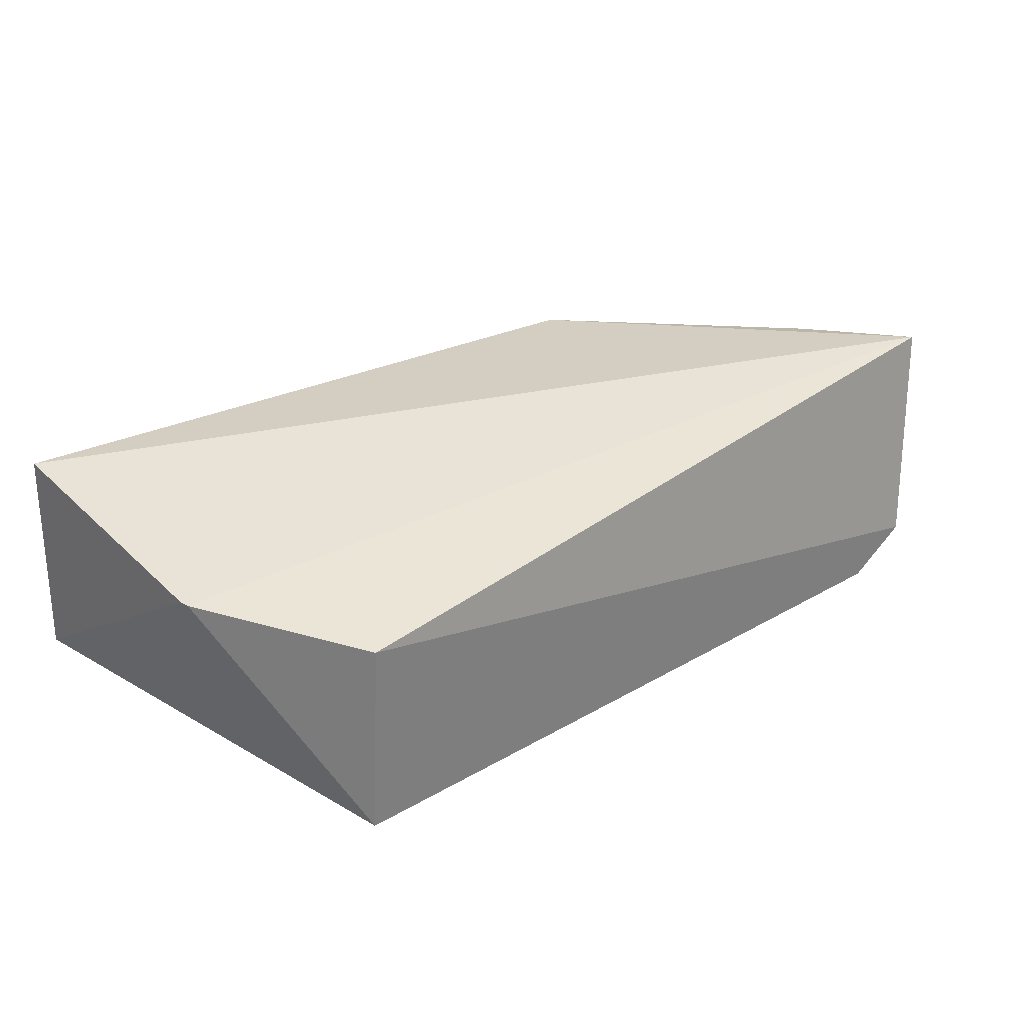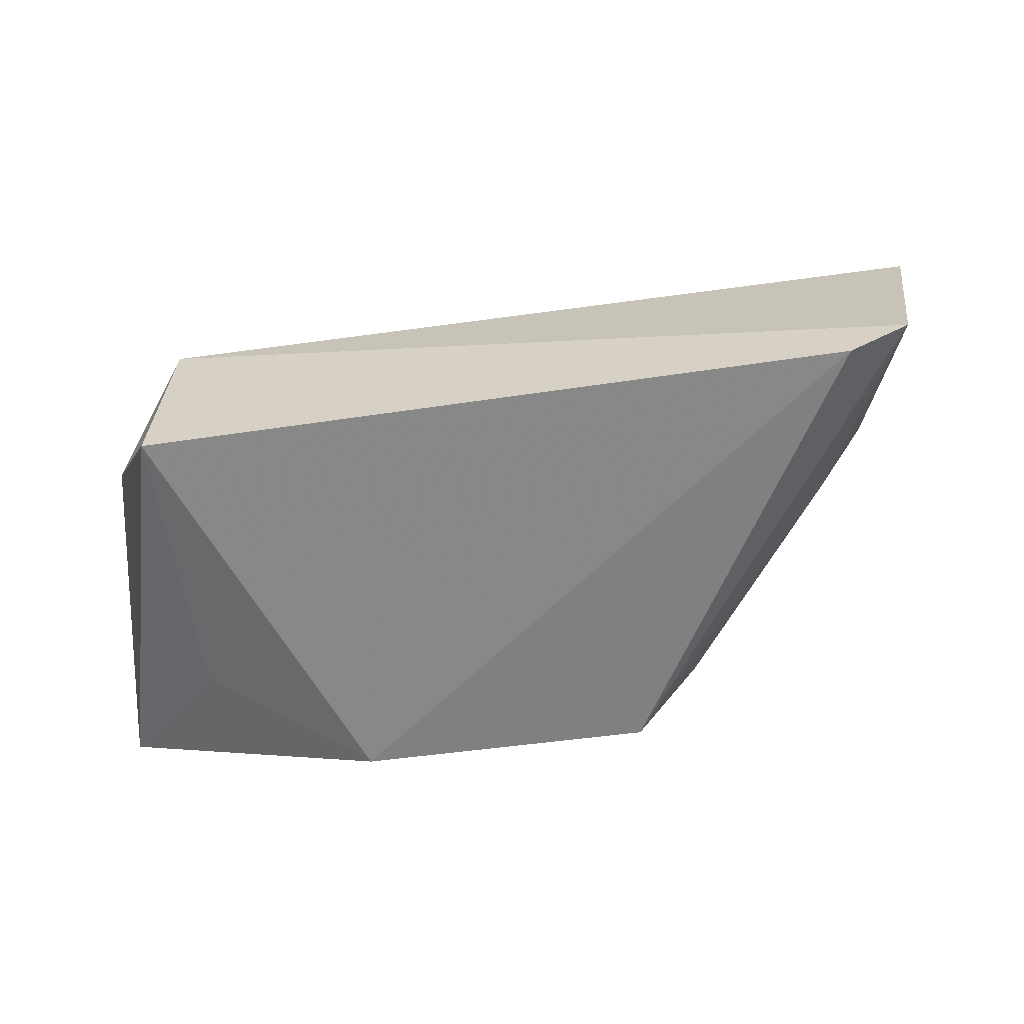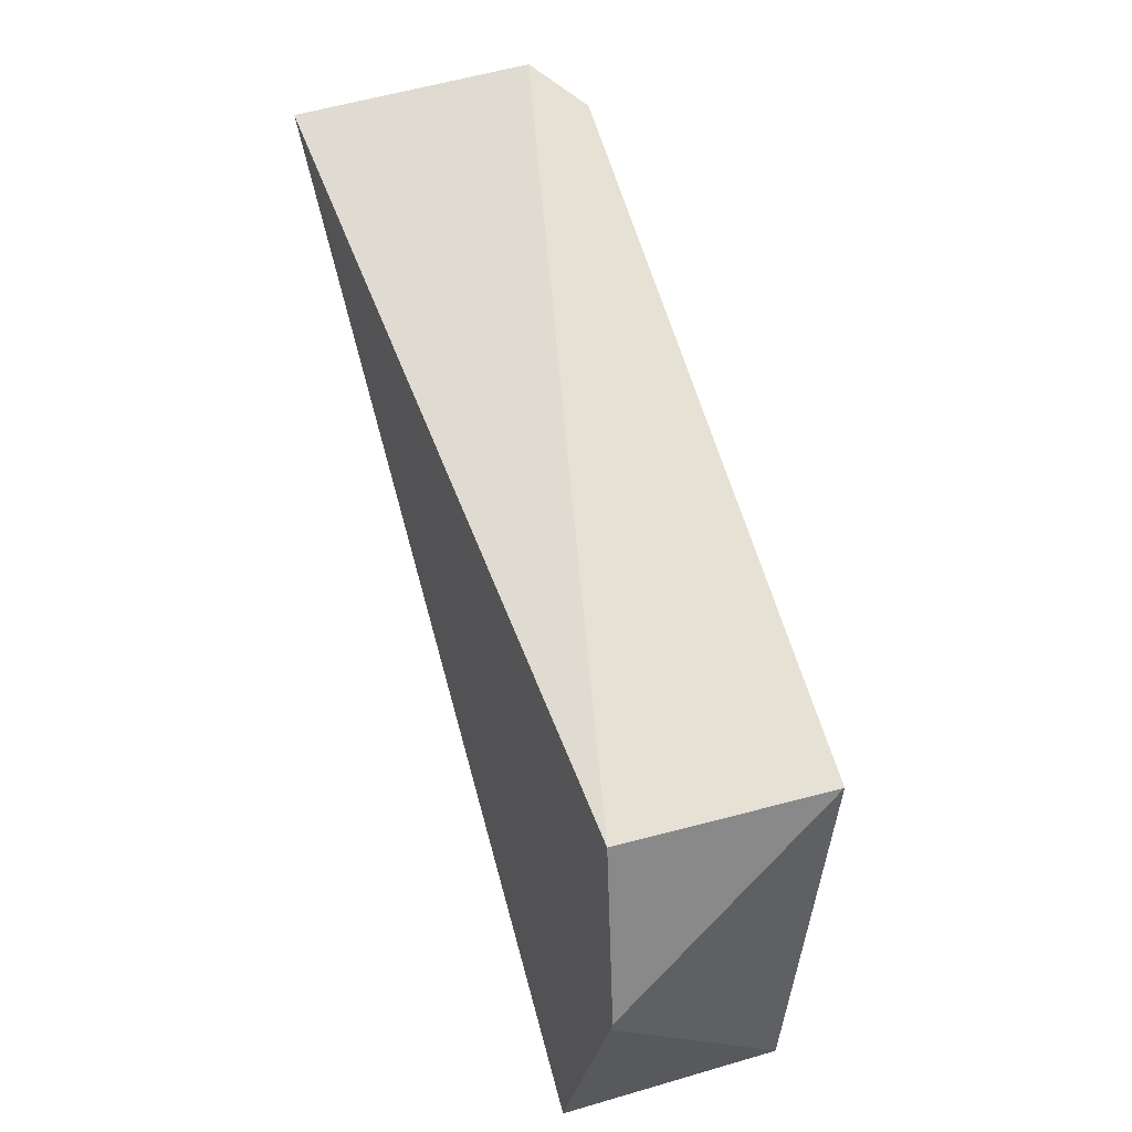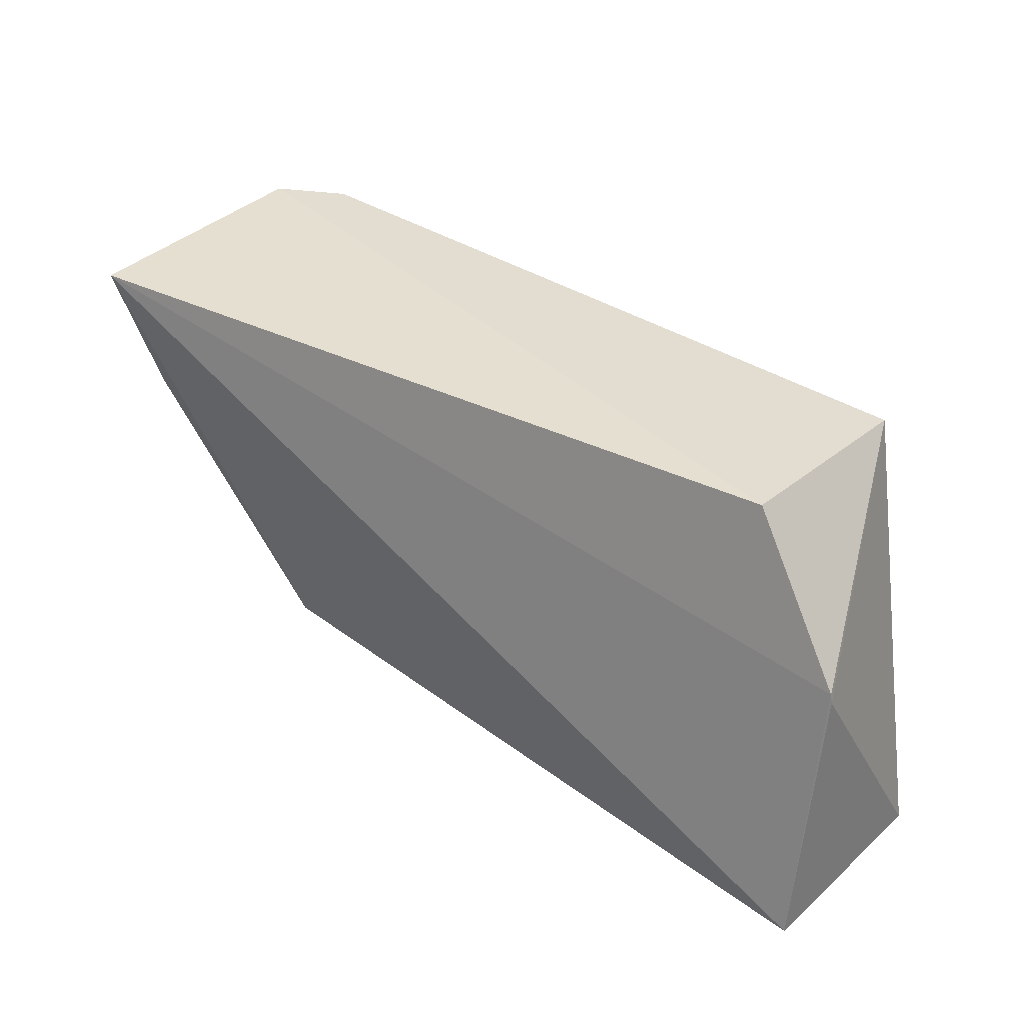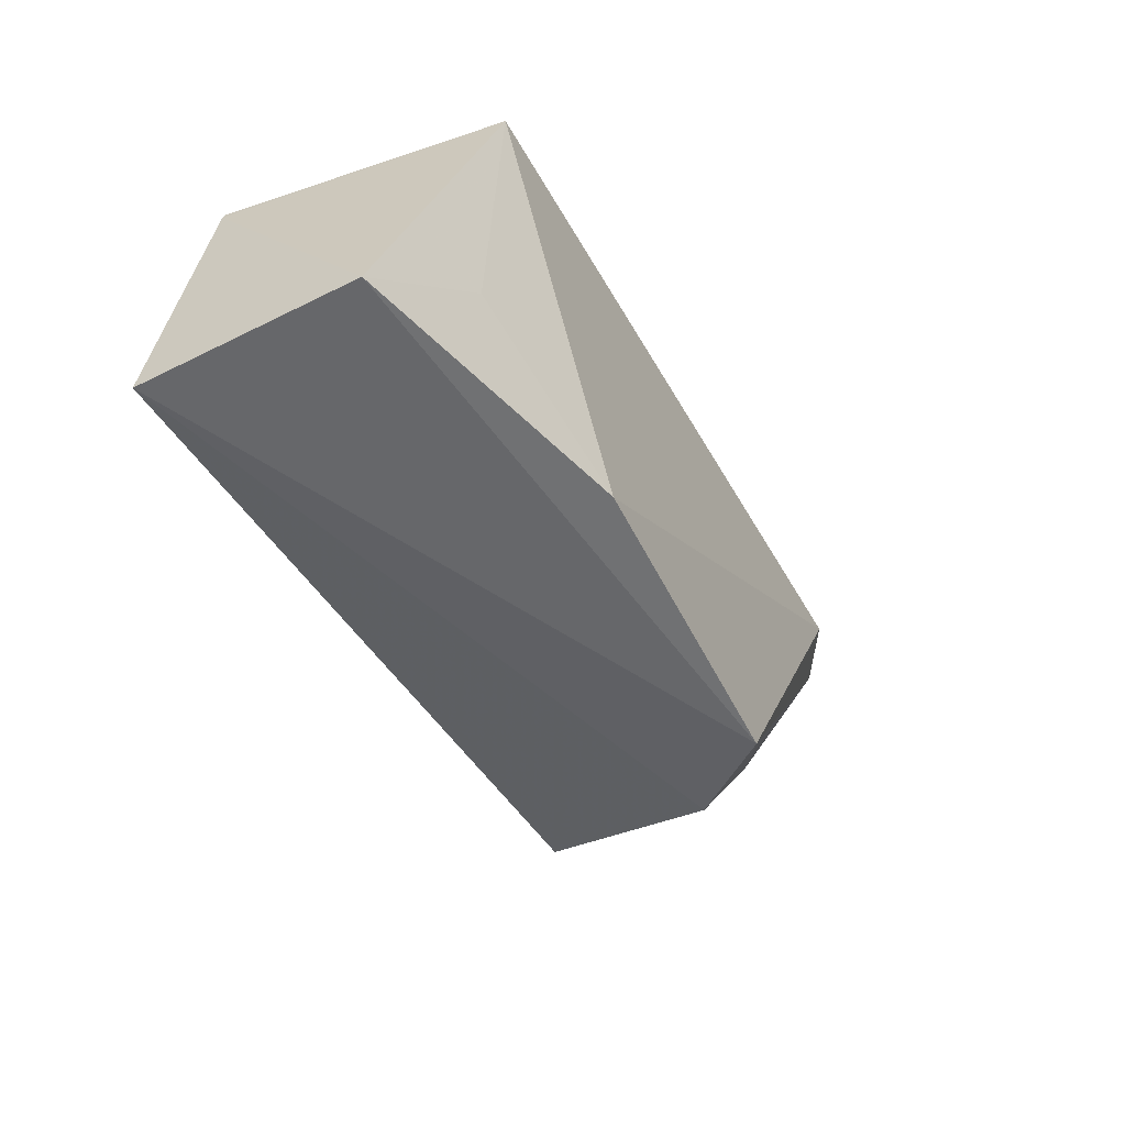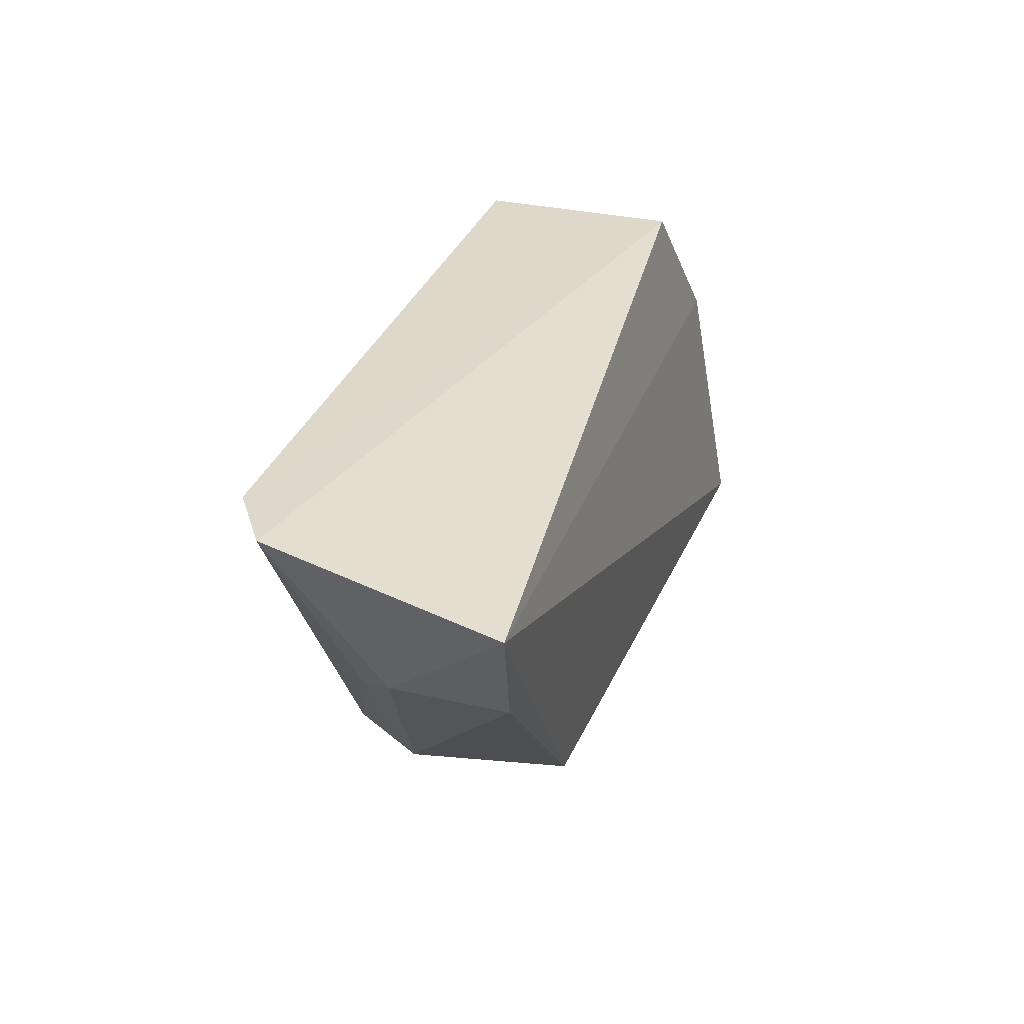
<metadata>
{"format":"obj","ext":"obj","renderer":"f3d","projection":"perspective","resolution":1024,"background":"white","views":[{"elev":30.5,"azim":137.5,"up":"+Z"},{"elev":-60.8,"azim":-173.3,"up":"+Z"},{"elev":63.1,"azim":72.7,"up":"+Y"},{"elev":34.1,"azim":39.3,"up":"+Y"},{"elev":-53.2,"azim":118.1,"up":"+Y"},{"elev":33.3,"azim":-72.9,"up":"+Y"}]}
</metadata>
<code>
v 0.06718 -0.3426 -0.004006
v 0.06791 -0.3443 -0.06945
v 0.0369 -0.2195 -0.08726
v -0.2106 -0.2209 -0.007176
v -0.1281 -0.338 -0.0634
v 0.03455 -0.2183 -0.02566
v 0.06658 -0.2658 -0.01761
v -0.107 -0.3442 -0.08911
v -0.1338 -0.3253 -0.01198
v -0.2004 -0.2111 -0.07673
v 0.06592 -0.2633 -0.01791
v -0.01577 -0.3435 -0.09208
v -0.194 -0.2567 -0.01096
v -0.1812 -0.2119 -0.0891
v -0.1744 -0.2737 -0.05937
v 0.03467 -0.3104 -0.08135
v -0.189 -0.2607 -0.04668
f 7 1 2
f 7 2 3
f 8 2 1
f 8 1 5
f 9 5 1
f 9 1 4
f 10 4 6
f 11 7 3
f 11 3 6
f 11 6 4
f 11 4 1
f 11 1 7
f 12 2 8
f 13 9 4
f 13 5 9
f 14 10 6
f 14 6 3
f 14 8 10
f 14 12 8
f 14 3 12
f 15 10 8
f 15 8 5
f 16 12 3
f 16 3 2
f 16 2 12
f 17 13 4
f 17 4 10
f 17 10 15
f 17 15 5
f 17 5 13

</code>
